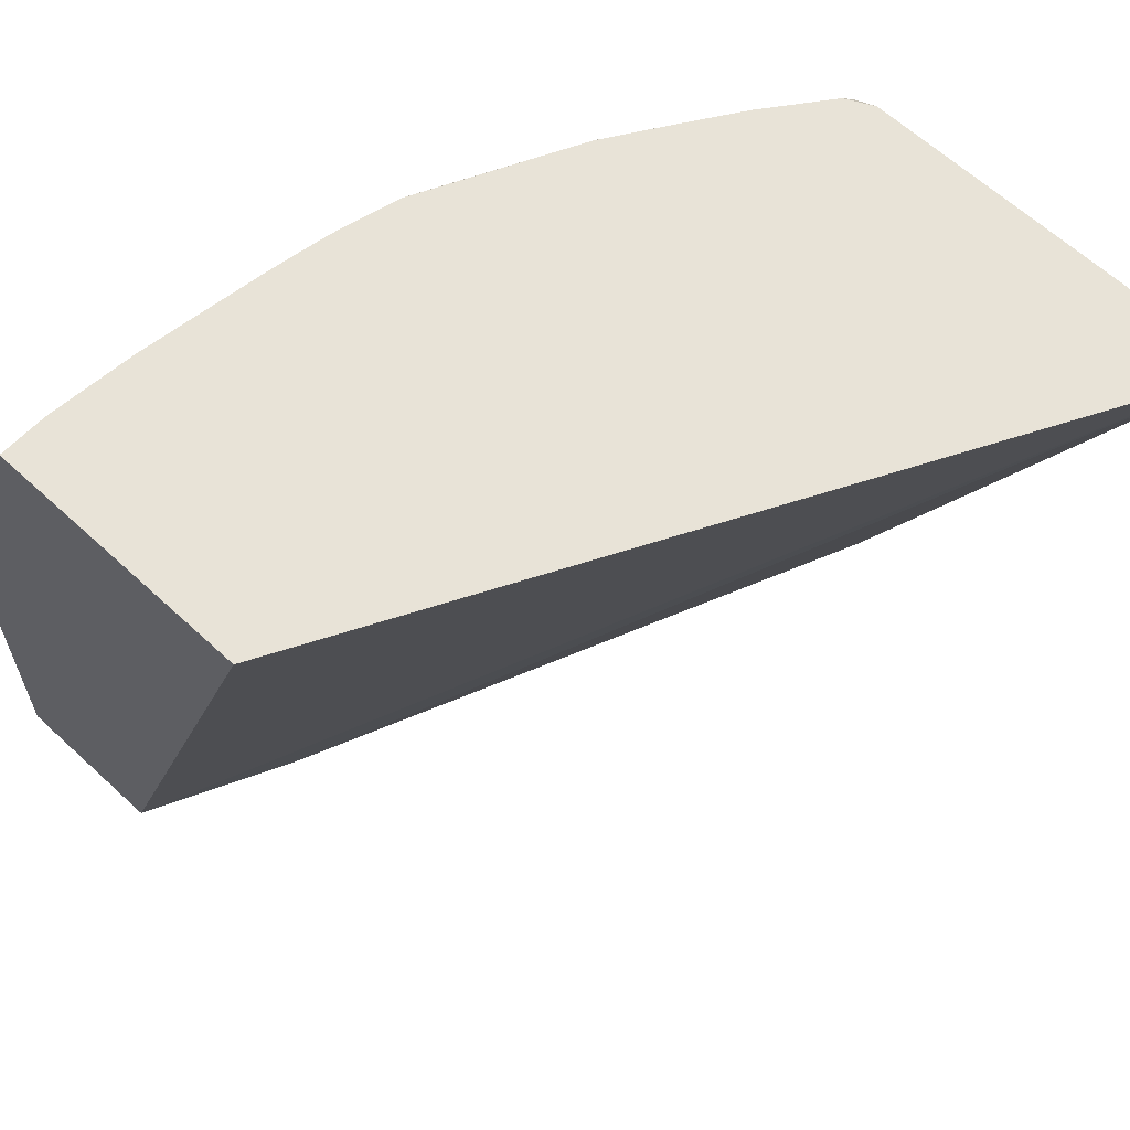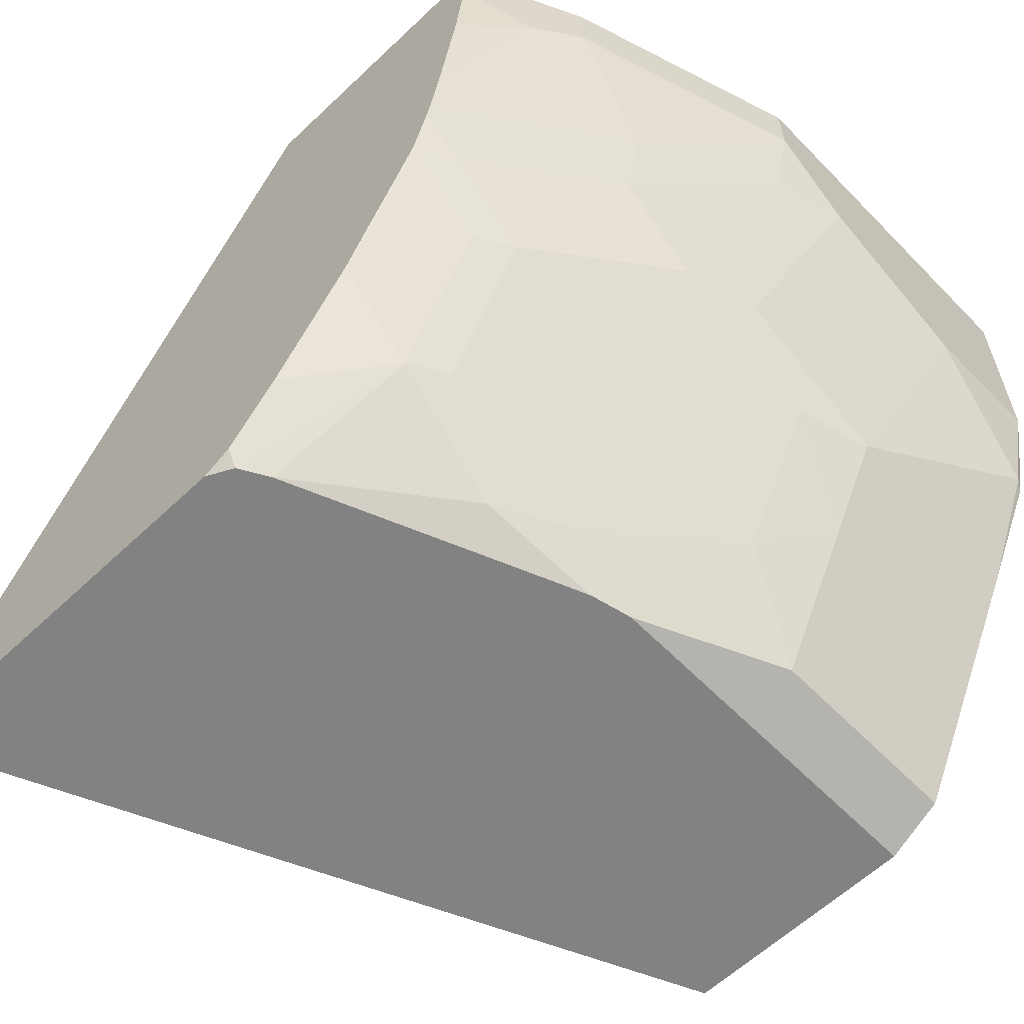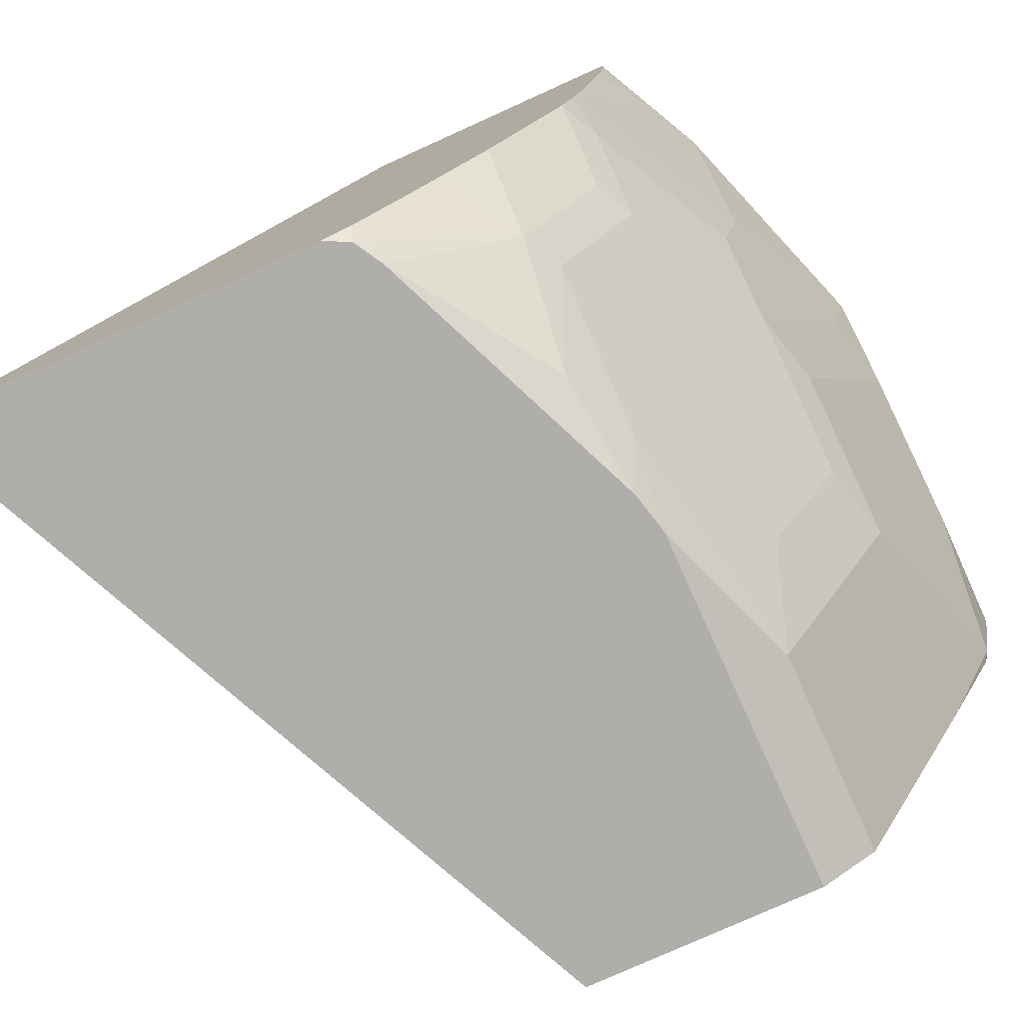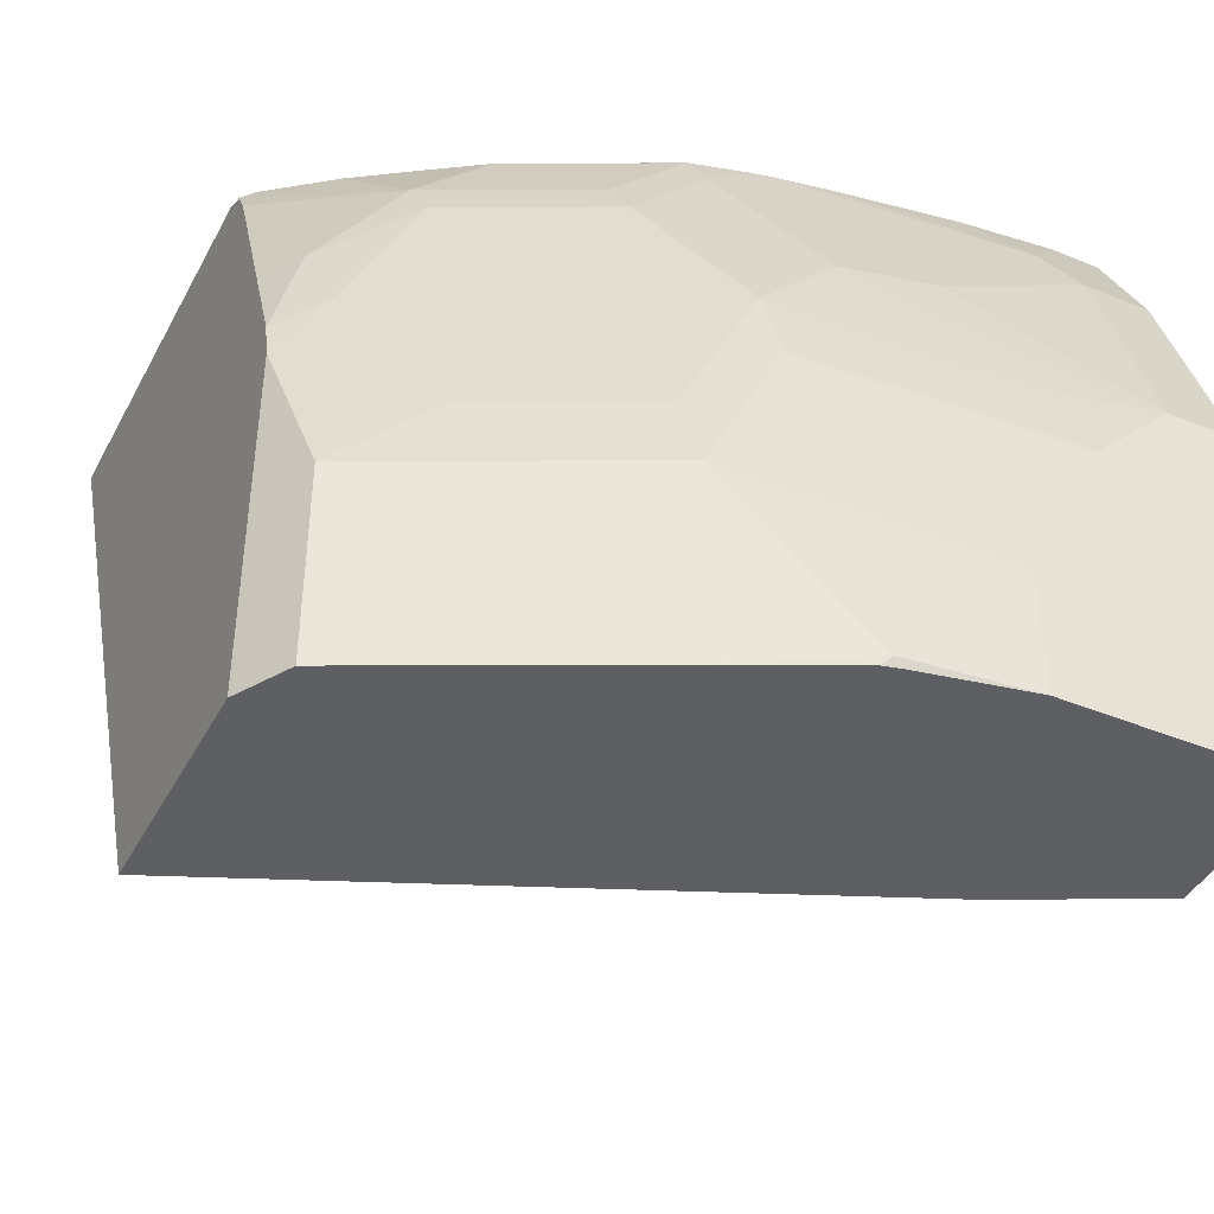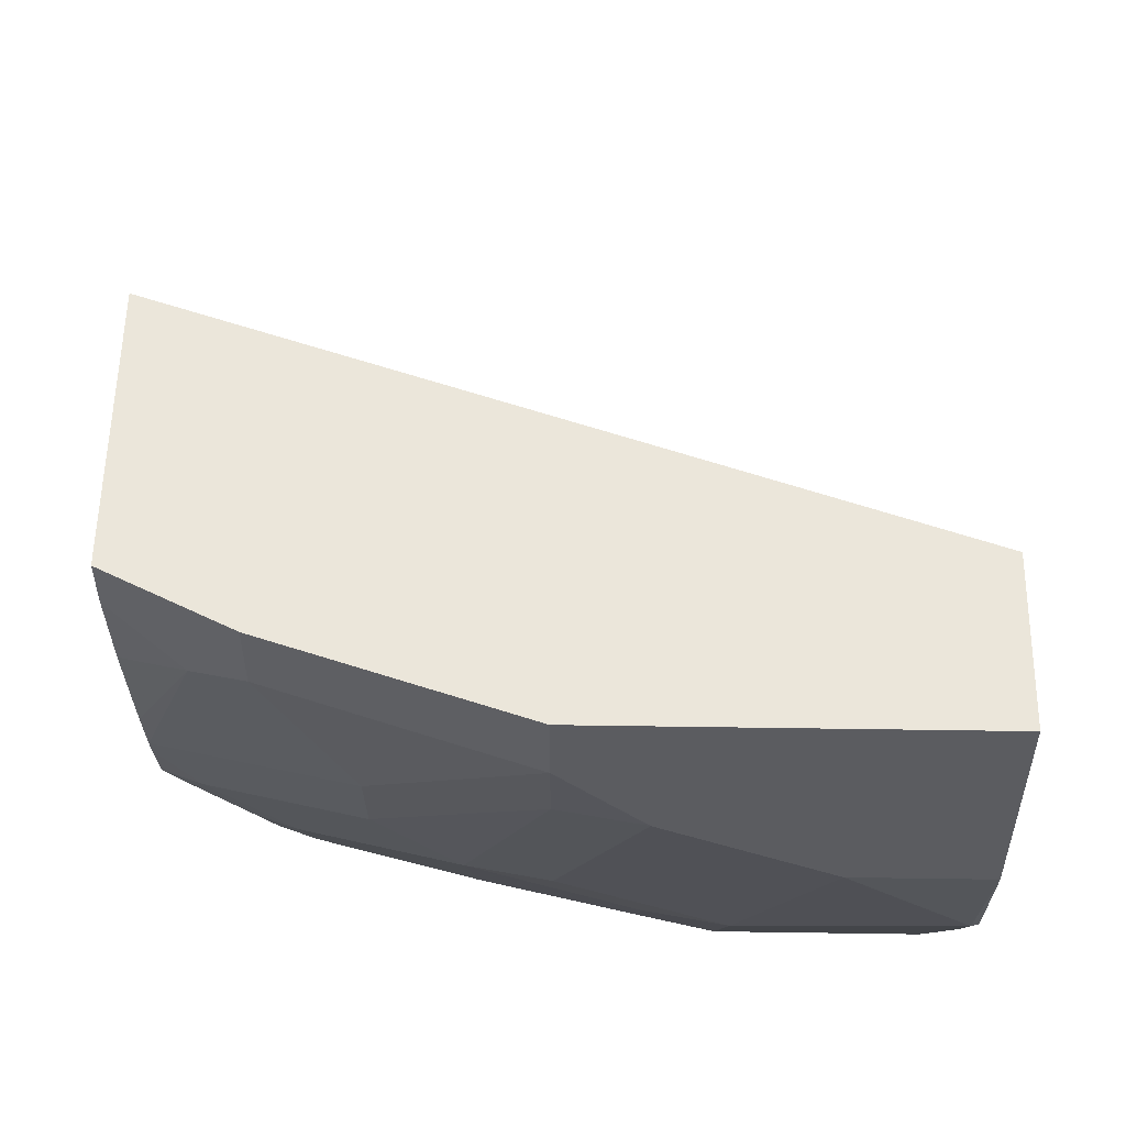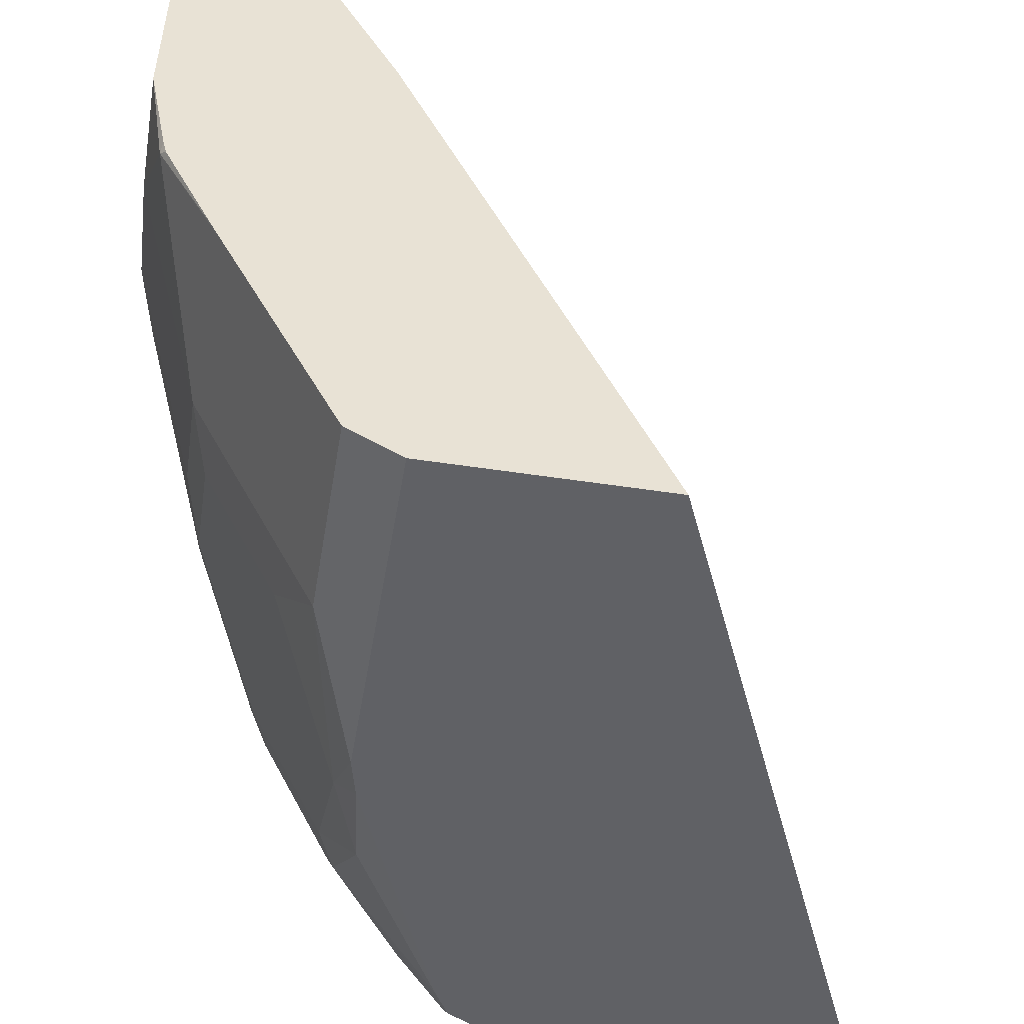
<metadata>
{"format":"obj","ext":"obj","renderer":"f3d","projection":"perspective","resolution":1024,"background":"white","views":[{"elev":62.3,"azim":-136.8,"up":"+Z"},{"elev":-60.8,"azim":43.9,"up":"+Y"},{"elev":-77.8,"azim":24.3,"up":"+Y"},{"elev":-42.0,"azim":63.7,"up":"+Z"},{"elev":54.8,"azim":90.9,"up":"+Y"},{"elev":-49.7,"azim":170.4,"up":"+Y"}]}
</metadata>
<code>
v 0.699 -0.4091 0.1472
v 0.699 -0.4415 0.1472
v 0.699 -0.4091 -0.02208
v 0.6622 -0.4091 0.2575
v 0.6898 -0.4829 0.1472
v 0.699 -0.4783 0.1104
v 0.6622 -0.4415 0.2575
v 0.6622 -0.5151 0.2207
v 0.653 -0.5564 0.2207
v 0.699 -0.5151 -0.02208
v 0.6232 -0.4091 -0.02208
v 0.646 -0.4091 0.2898
v 0.653 -0.5932 0.1839
v 0.699 -0.5151 0.03679
v 0.6622 -0.5886 0.1472
v 0.6499 -0.4538 0.282
v 0.616 -0.5613 0.3132
v 0.6139 -0.5708 0.3132
v 0.6162 -0.5932 0.2943
v 0.6898 -0.5702 -0.01837
v 0.6889 -0.5666 -0.02208
v 0.6009 -0.4538 -0.02208
v 0.3128 -0.7625 0.3132
v 0.5056 -0.4091 0.3132
v 0.6377 -0.4091 0.3065
v 0.6377 -0.4292 0.3065
v 0.653 -0.63 0.1104
v 0.6162 -0.63 0.2575
v 0.5794 -0.7404 0.1839
v 0.6622 -0.6254 0.07358
v 0.6344 -0.4325 0.3132
v 0.6299 -0.476 0.3132
v 0.6207 -0.5353 0.3132
v 0.607 -0.5978 0.3127
v 0.6068 -0.5975 0.3132
v 0.687 -0.5739 -0.02208
v 0.6377 -0.6744 0.07358
v 0.6548 -0.6401 -0.02208
v 0.6622 -0.6254 -0.02208
v 0.5886 -0.4783 -0.02208
v 0.4649 -0.7625 -0.02208
v 0.4974 -0.7625 0.3132
v 0.6344 -0.4091 0.3132
v 0.6162 -0.7036 0.1104
v 0.607 -0.6346 0.2759
v 0.5794 -0.7036 0.2575
v 0.5705 -0.7625 0.1662
v 0.5752 -0.7625 0.1472
v 0.6009 -0.748 0.07358
v 0.5641 -0.748 0.2207
v 0.57 -0.6711 0.3132
v 0.5702 -0.6714 0.3127
v 0.6131 -0.7235 0.07358
v 0.6181 -0.7137 -0.02208
v 0.5752 -0.7625 -0.02208
v 0.5091 -0.7625 0.3073
v 0.5105 -0.7559 0.3132
v 0.5702 -0.7082 0.2759
v 0.5568 -0.7625 0.199
v 0.6009 -0.748 -0.02208
v 0.6058 -0.7382 -0.02208
v 0.5166 -0.7625 0.2943
v 0.5516 -0.6991 0.3132
v 0.5336 -0.726 0.3132
f 22 40 23
f 23 41 55
f 23 55 48
f 23 48 47
f 23 47 59
f 23 40 41
f 23 62 56
f 23 56 42
f 25 43 31
f 20 39 36
f 25 31 26
f 27 37 30
f 23 59 62
f 20 38 39
f 17 63 51
f 20 30 37
f 20 36 21
f 19 45 28
f 19 34 45
f 18 35 34
f 18 34 19
f 17 35 18
f 17 51 35
f 17 64 63
f 17 57 64
f 17 42 57
f 17 23 42
f 27 44 37
f 20 37 38
f 28 45 46
f 50 58 62
f 29 48 49
f 17 24 23
f 58 63 64
f 57 58 64
f 56 58 57
f 56 62 58
f 52 63 58
f 51 63 52
f 50 62 59
f 49 54 53
f 49 61 54
f 49 60 61
f 48 60 49
f 48 55 60
f 29 47 48
f 47 50 59
f 45 58 46
f 44 49 53
f 42 56 57
f 37 54 38
f 37 53 54
f 37 44 53
f 34 58 45
f 34 52 58
f 34 51 52
f 34 35 51
f 29 50 47
f 29 46 50
f 29 49 44
f 46 58 50
f 17 43 24
f 3 21 36
f 17 32 31
f 3 22 11
f 3 40 22
f 3 41 40
f 3 55 41
f 3 60 55
f 3 61 60
f 3 54 61
f 3 38 54
f 3 39 38
f 3 36 39
f 3 10 21
f 2 9 5
f 2 8 9
f 2 7 8
f 2 5 6
f 1 7 2
f 1 4 7
f 1 12 4
f 1 25 12
f 1 43 25
f 1 24 43
f 1 11 24
f 1 3 11
f 1 10 3
f 17 31 43
f 1 6 14
f 1 2 6
f 4 12 7
f 5 9 13
f 1 14 10
f 6 13 15
f 5 13 6
f 17 33 32
f 16 32 33
f 16 31 32
f 16 26 31
f 14 30 20
f 13 44 27
f 13 29 44
f 13 46 29
f 13 28 46
f 13 30 15
f 13 27 30
f 12 26 16
f 12 25 26
f 16 33 17
f 11 22 23
f 11 23 24
f 6 30 14
f 7 12 16
f 7 16 8
f 8 16 17
f 8 17 18
f 6 15 30
f 9 18 19
f 9 19 28
f 9 28 13
f 10 14 20
f 10 20 21
f 8 18 9

</code>
